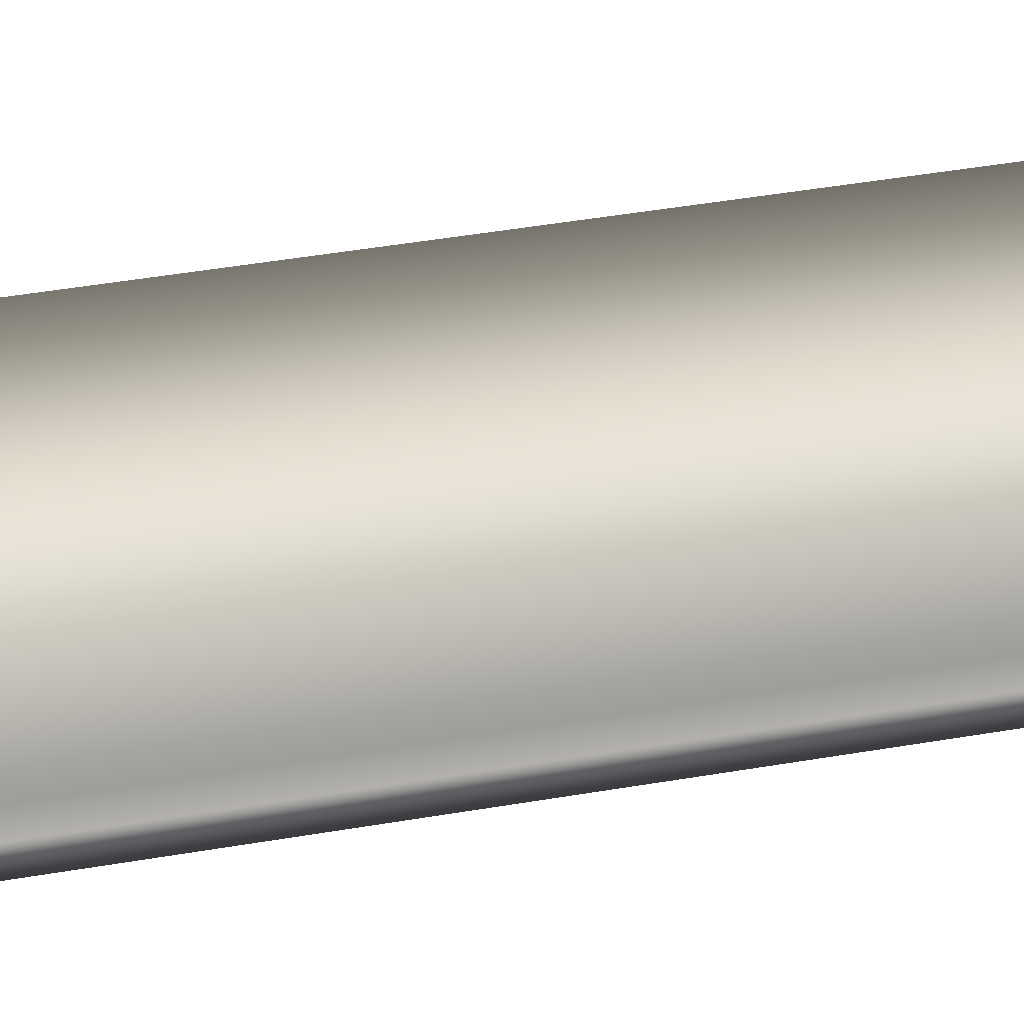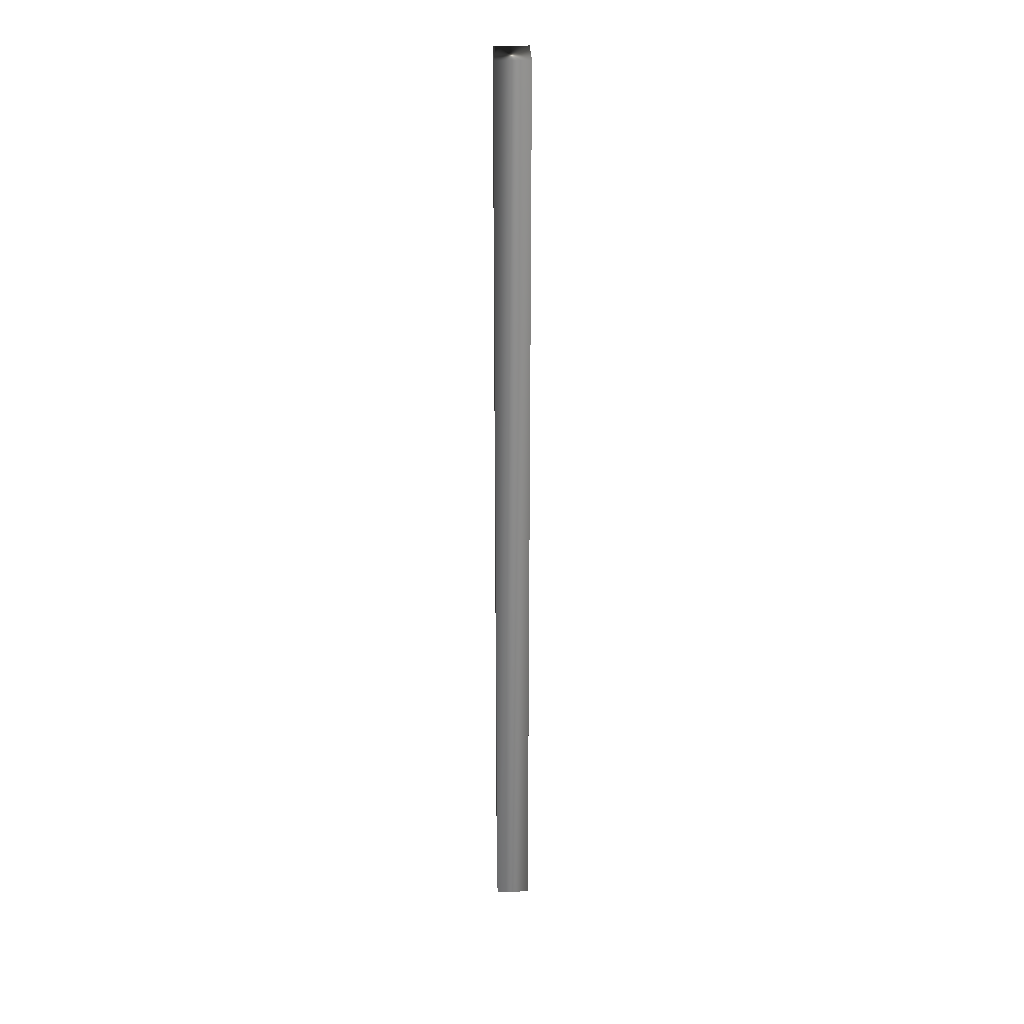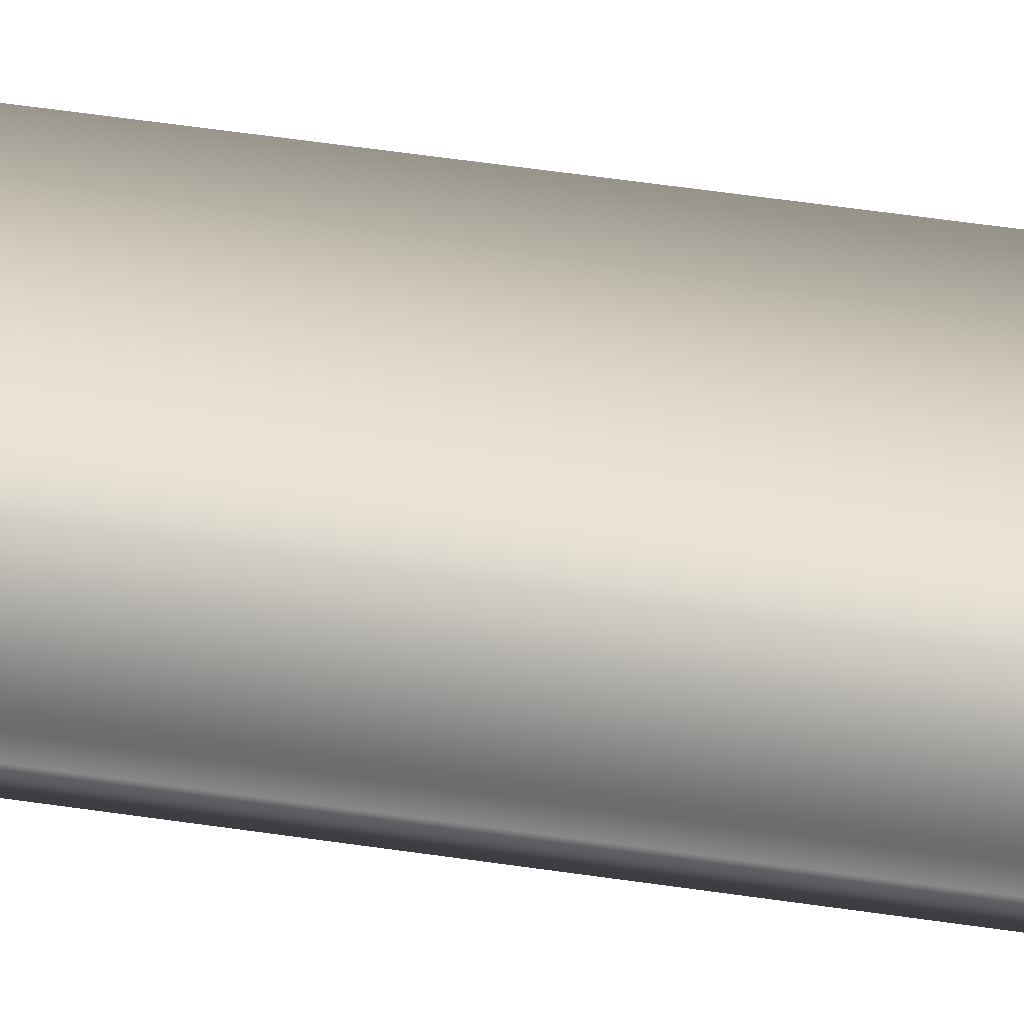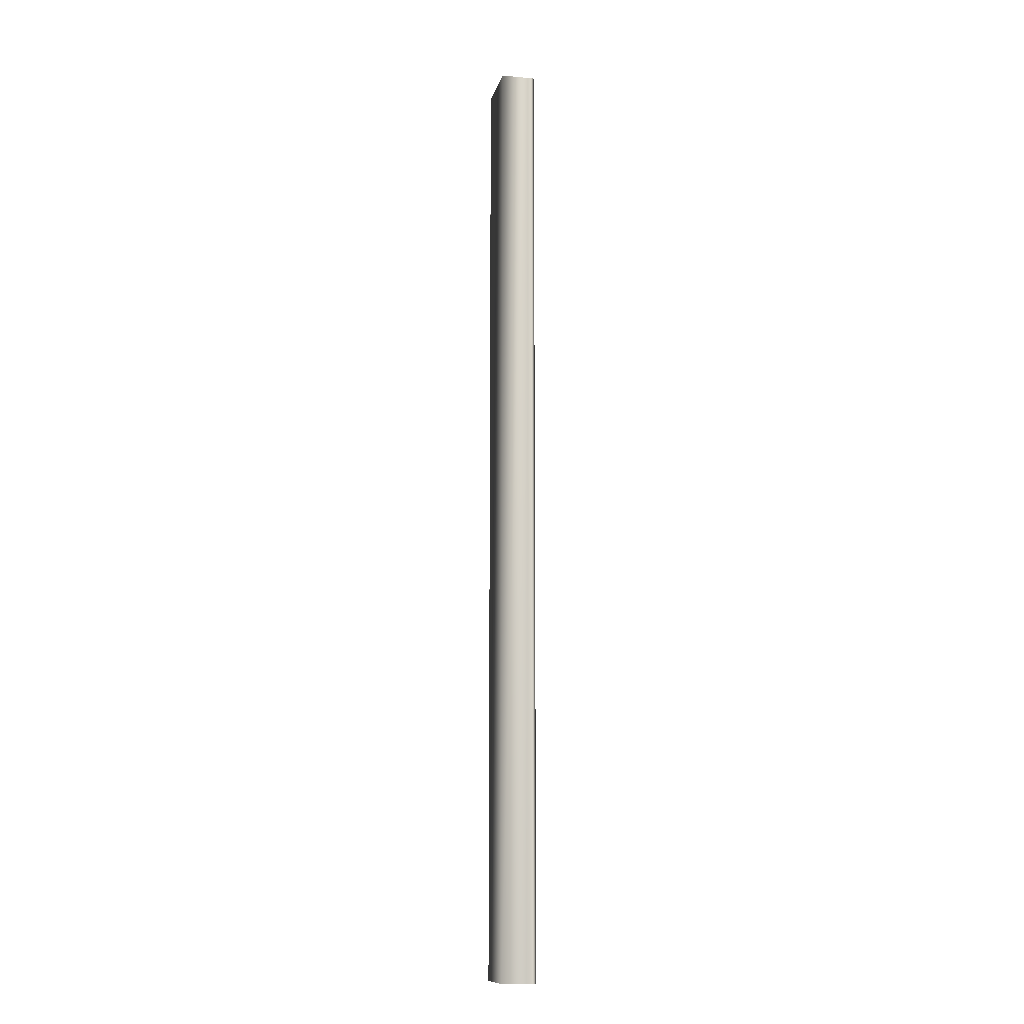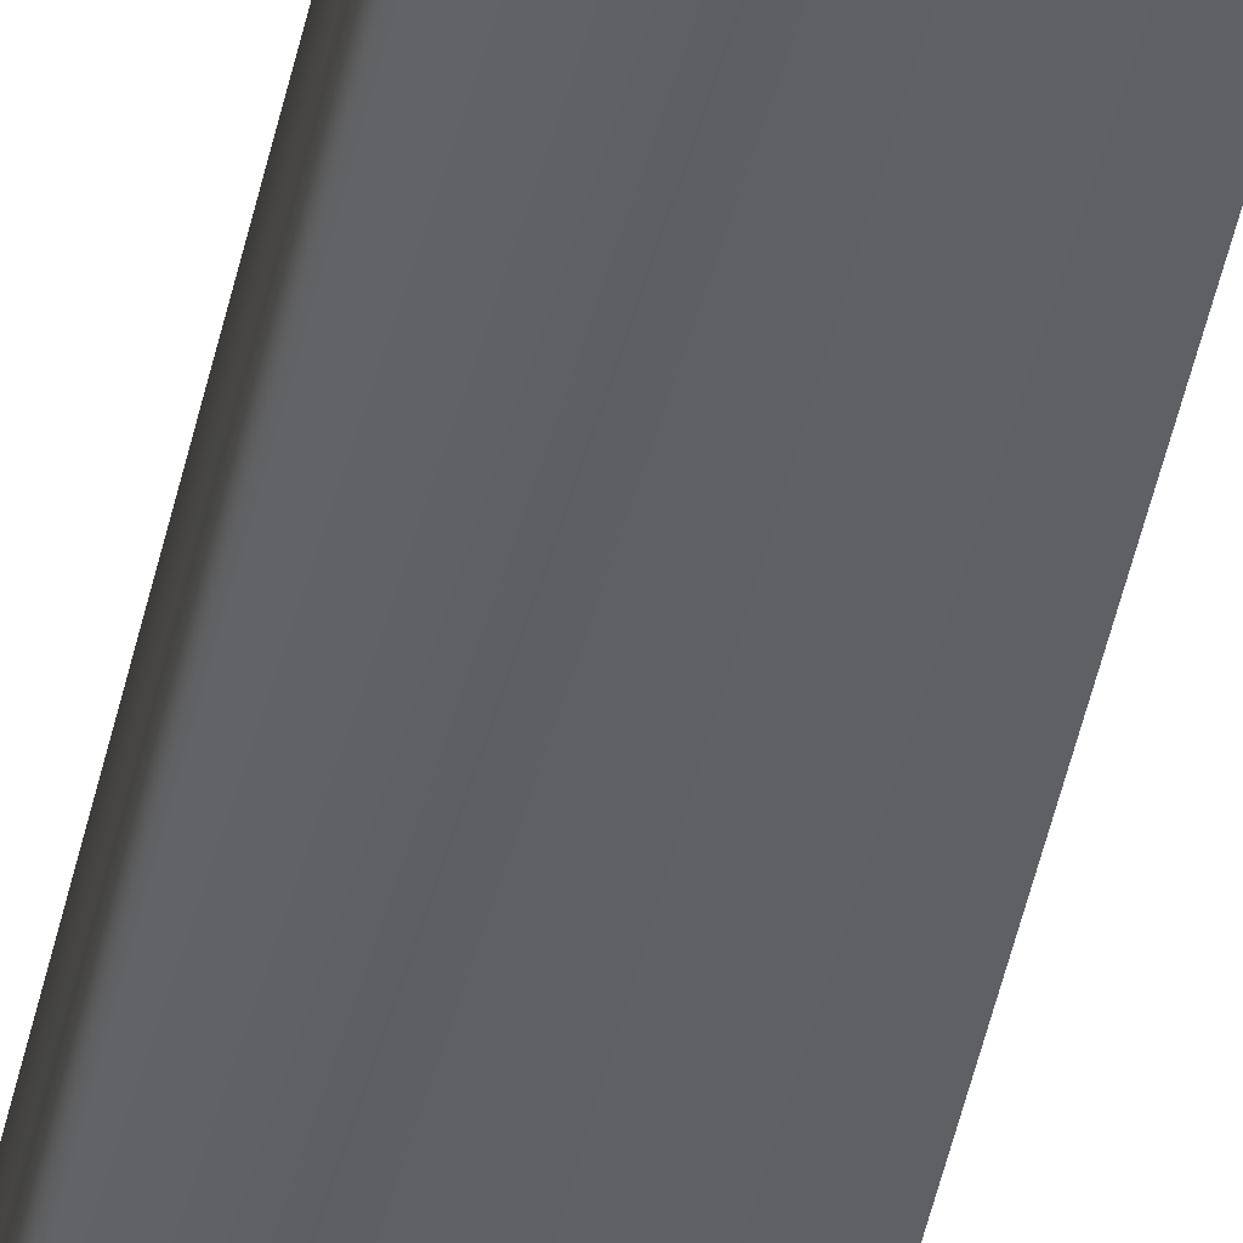
<metadata>
{"format":"obj","ext":"obj","renderer":"f3d","projection":"perspective","resolution":1024,"background":"white","views":[{"elev":13.4,"azim":58.6,"up":"+Z"},{"elev":27.1,"azim":-91.4,"up":"+Y"},{"elev":29.1,"azim":104.7,"up":"+Z"},{"elev":-11.9,"azim":77.5,"up":"+Y"},{"elev":-45.4,"azim":-11.7,"up":"+Z"}]}
</metadata>
<code>
v 51.23 38.75 46.18
v 51.23 46.75 46.18
v 51.75 38.75 46.18
v 51.75 46.75 46.18
v 51.75 46.75 46.26
v 51.75 38.75 46.26
v 51.74 46.75 46.24
v 51.74 38.75 46.24
v 51.74 38.75 46.21
v 51.74 46.75 46.21
v 51.75 46.75 46.47
v 51.23 46.75 46.47
v 51.75 38.75 46.47
v 51.23 38.75 46.47
f 1 2 3
f 3 2 4
f 5 6 7
f 7 6 8
f 7 8 9
f 3 4 9
f 9 4 10
f 9 10 7
f 11 5 12
f 12 5 2
f 2 5 7
f 2 7 10
f 10 4 2
f 6 5 13
f 13 5 11
f 14 12 1
f 1 12 2
f 13 14 6
f 6 14 1
f 6 1 8
f 8 1 9
f 9 1 3
f 13 11 14
f 14 11 12

</code>
